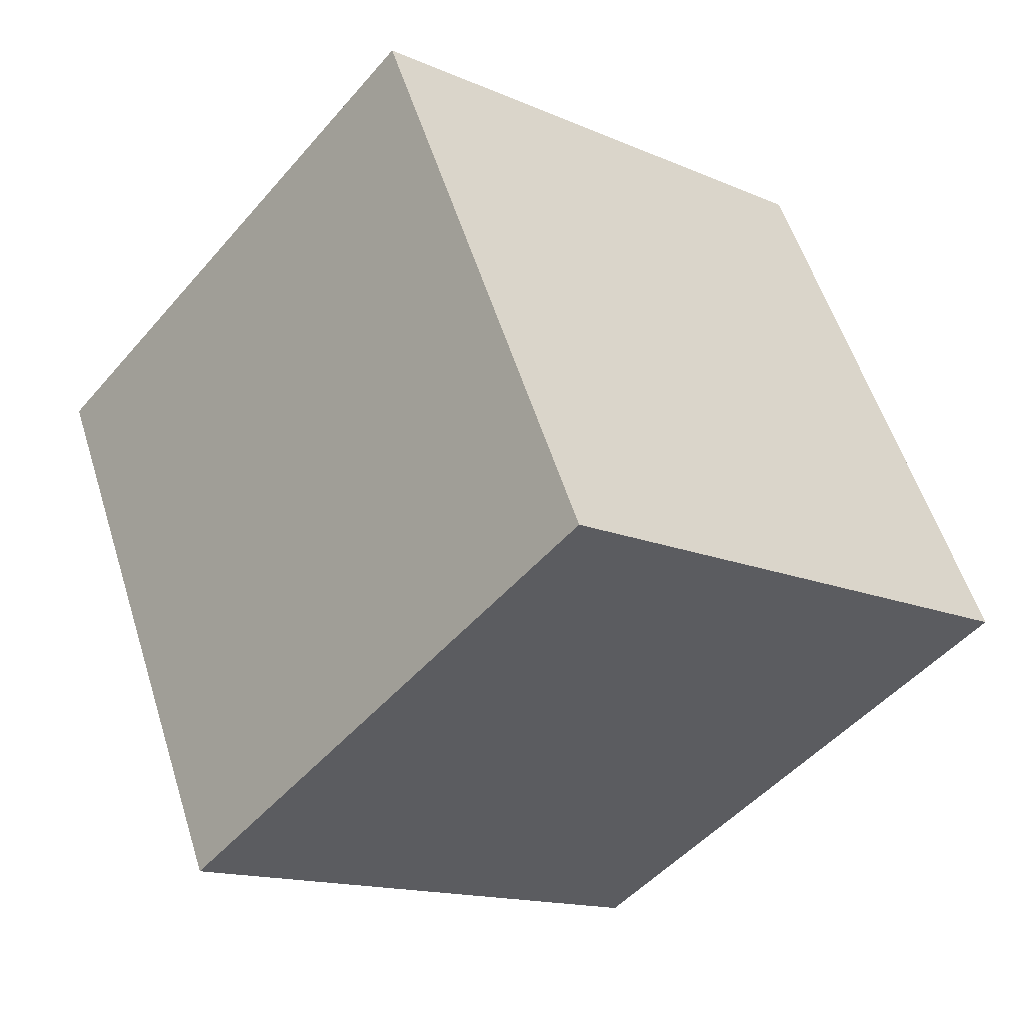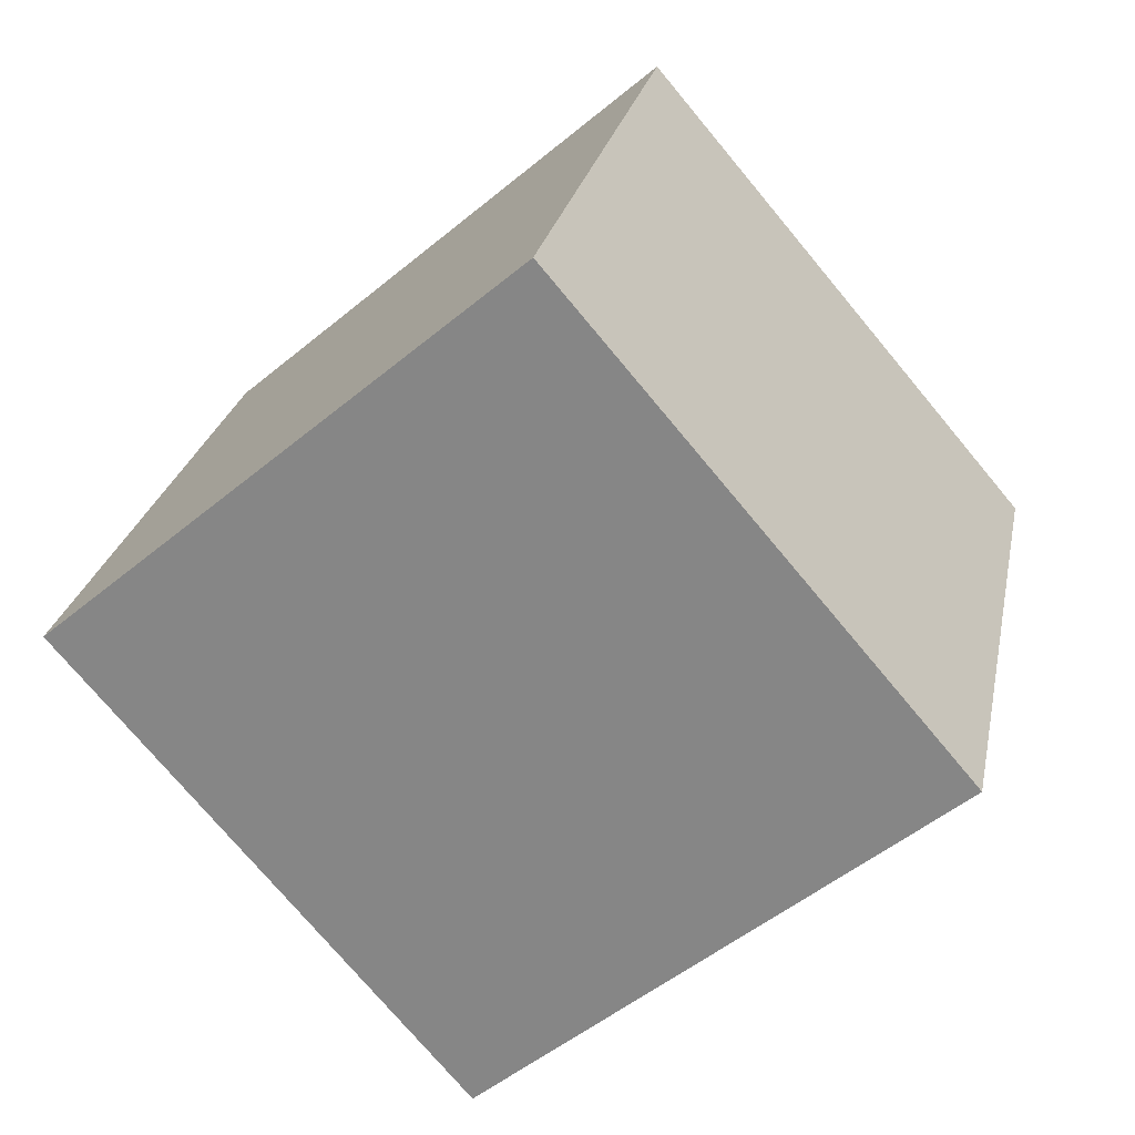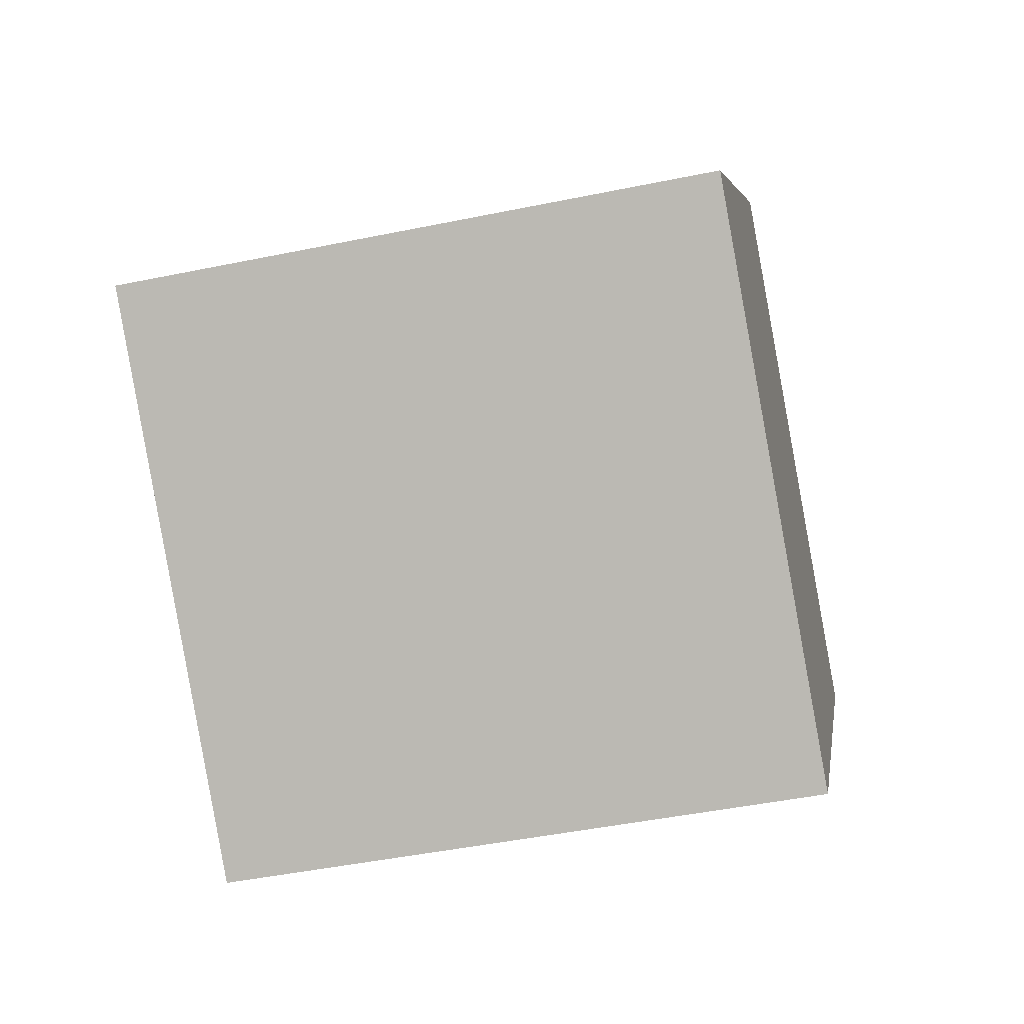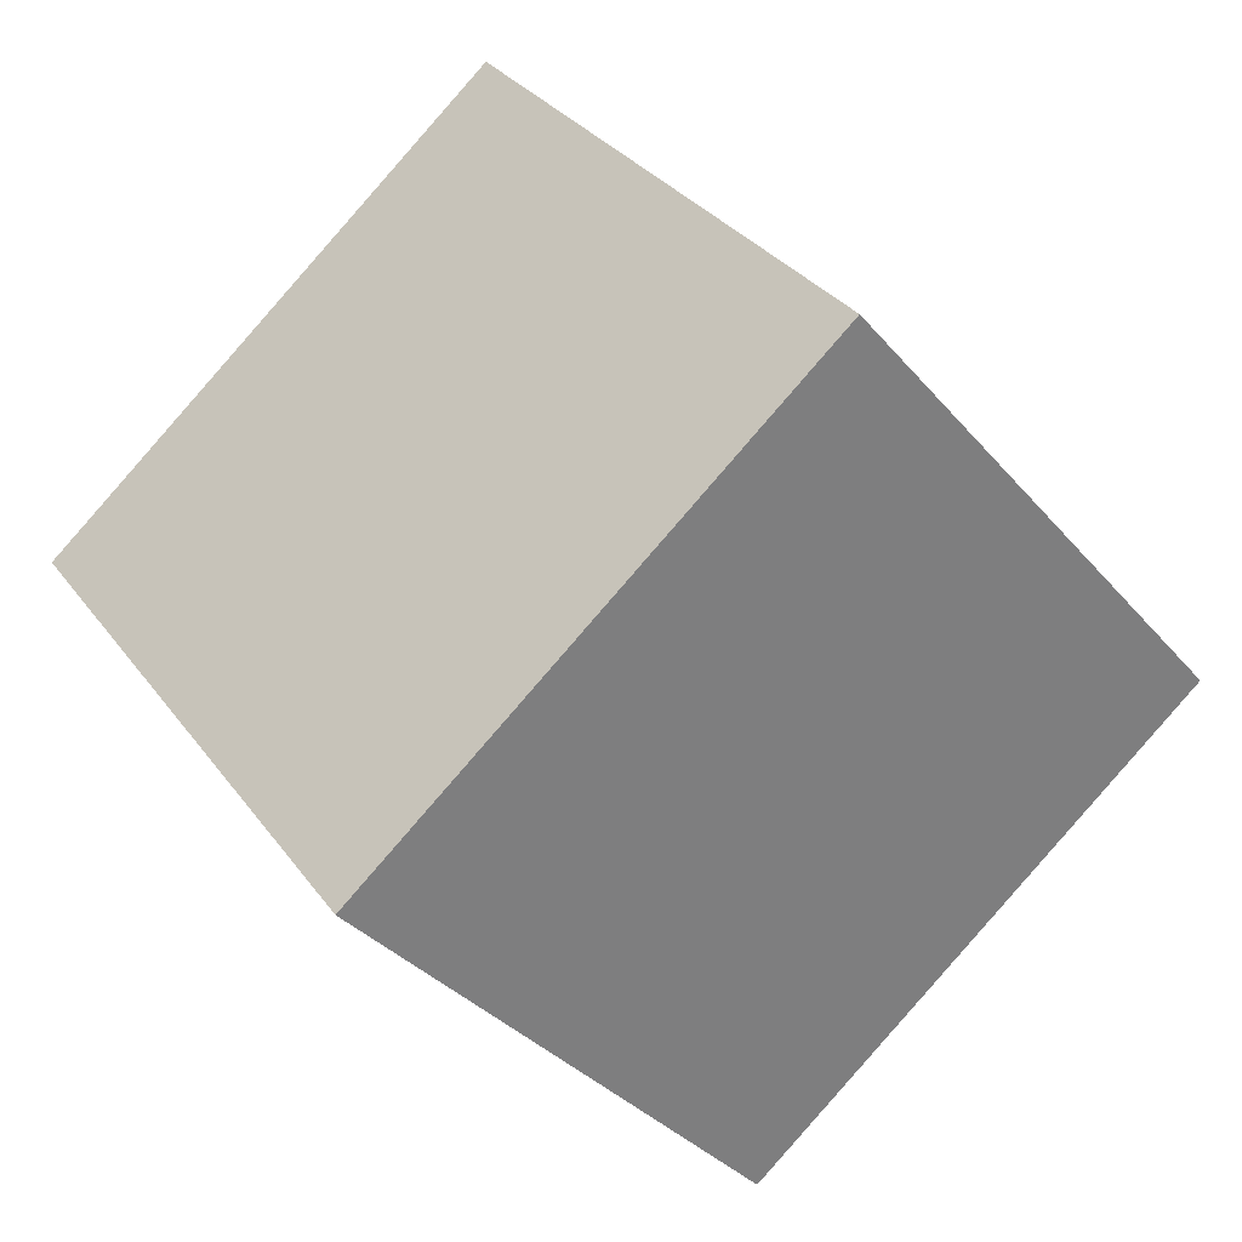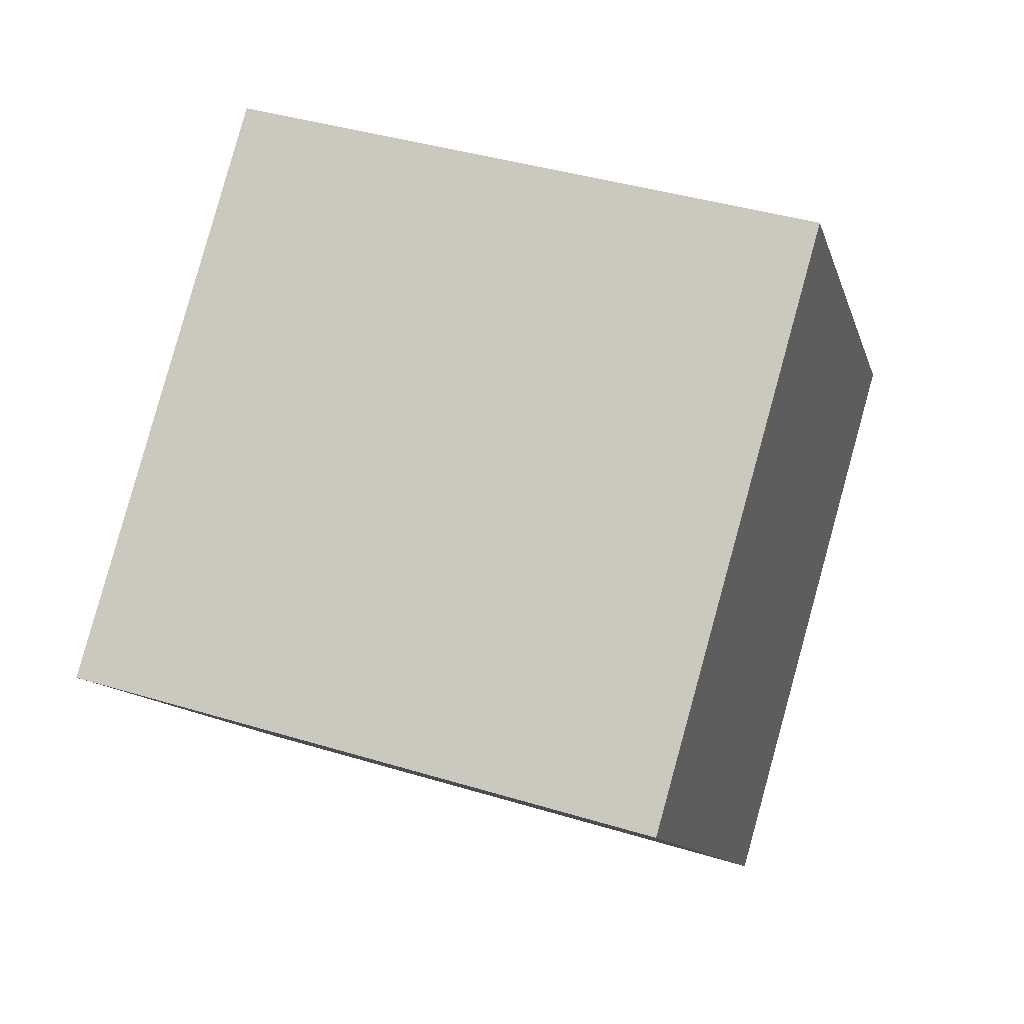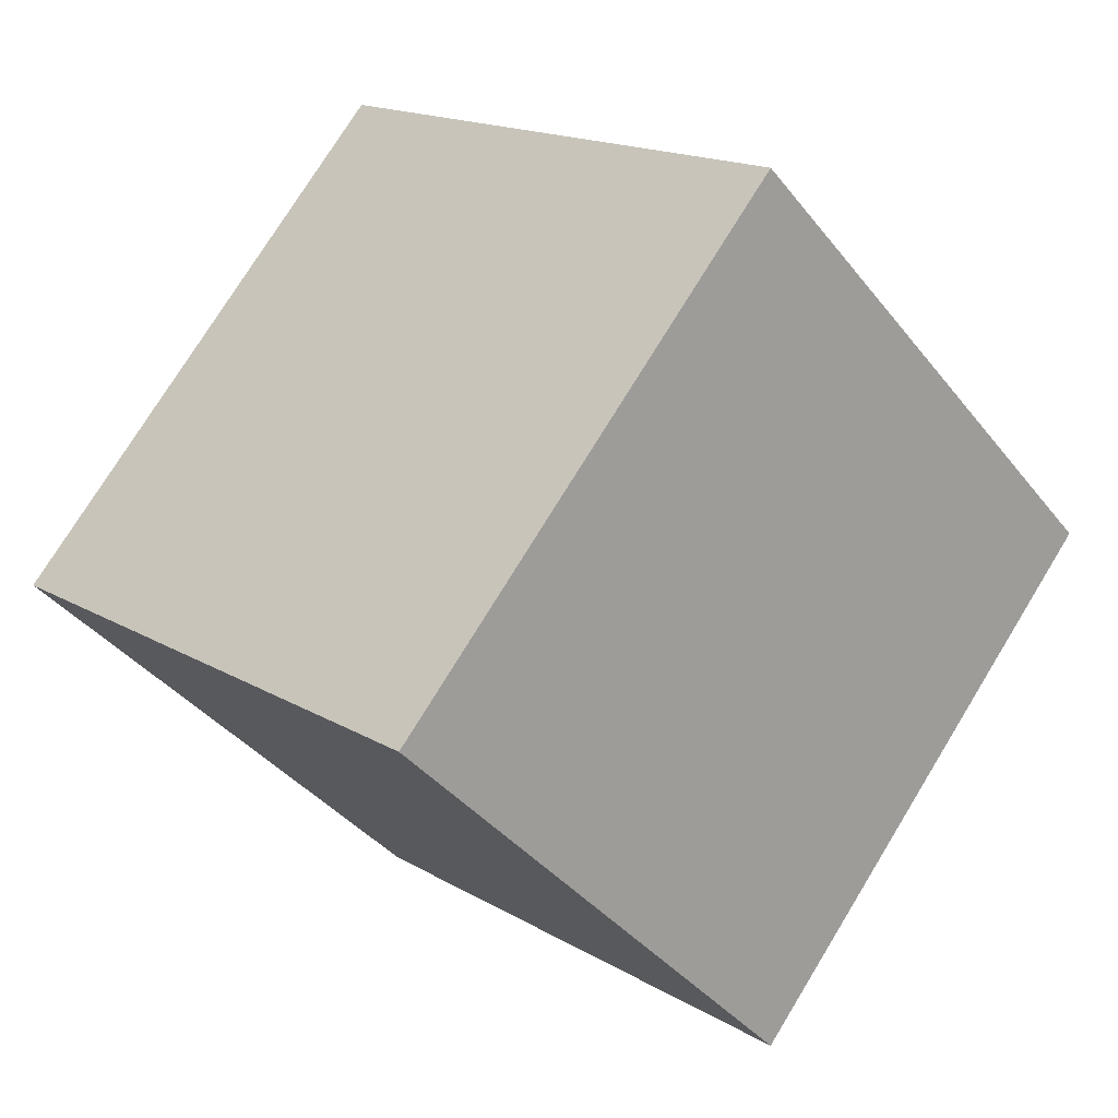
<metadata>
{"format":"obj","ext":"obj","renderer":"f3d","projection":"perspective","resolution":1024,"background":"white","views":[{"elev":56.5,"azim":72.6,"up":"+Y"},{"elev":25.7,"azim":-78.4,"up":"+Z"},{"elev":-45.5,"azim":13.2,"up":"+Y"},{"elev":31.7,"azim":-120.1,"up":"+Y"},{"elev":40.2,"azim":-159.2,"up":"+Z"},{"elev":75.2,"azim":-58.5,"up":"+Y"}]}
</metadata>
<code>
v 0.7199 0.5321 -0.362
v 0.7188 0.7929 -0.05869
v 0.7201 0.4895 0.202
v 0.7199 0.5321 -0.362
v 0.7201 0.4895 0.202
v 0.7212 0.2288 -0.1013
v 0.3199 0.5305 -0.362
v 0.3212 0.2271 -0.1013
v 0.3201 0.4879 0.202
v 0.3199 0.5305 -0.362
v 0.3201 0.4879 0.202
v 0.3188 0.7912 -0.05869
v 0.7199 0.5321 -0.362
v 0.3199 0.5305 -0.362
v 0.3188 0.7912 -0.05869
v 0.7199 0.5321 -0.362
v 0.3188 0.7912 -0.05869
v 0.7188 0.7929 -0.05869
v 0.7188 0.7929 -0.05869
v 0.3188 0.7912 -0.05869
v 0.3201 0.4879 0.202
v 0.7188 0.7929 -0.05869
v 0.3201 0.4879 0.202
v 0.7201 0.4895 0.202
v 0.7201 0.4895 0.202
v 0.3201 0.4879 0.202
v 0.3212 0.2271 -0.1013
v 0.7201 0.4895 0.202
v 0.3212 0.2271 -0.1013
v 0.7212 0.2288 -0.1013
v 0.3199 0.5305 -0.362
v 0.7199 0.5321 -0.362
v 0.7212 0.2288 -0.1013
v 0.3199 0.5305 -0.362
v 0.7212 0.2288 -0.1013
v 0.3212 0.2271 -0.1013
f 1 2 3
f 4 5 6
f 7 8 9
f 10 11 12
f 13 14 15
f 16 17 18
f 19 20 21
f 22 23 24
f 25 26 27
f 28 29 30
f 31 32 33
f 34 35 36

</code>
